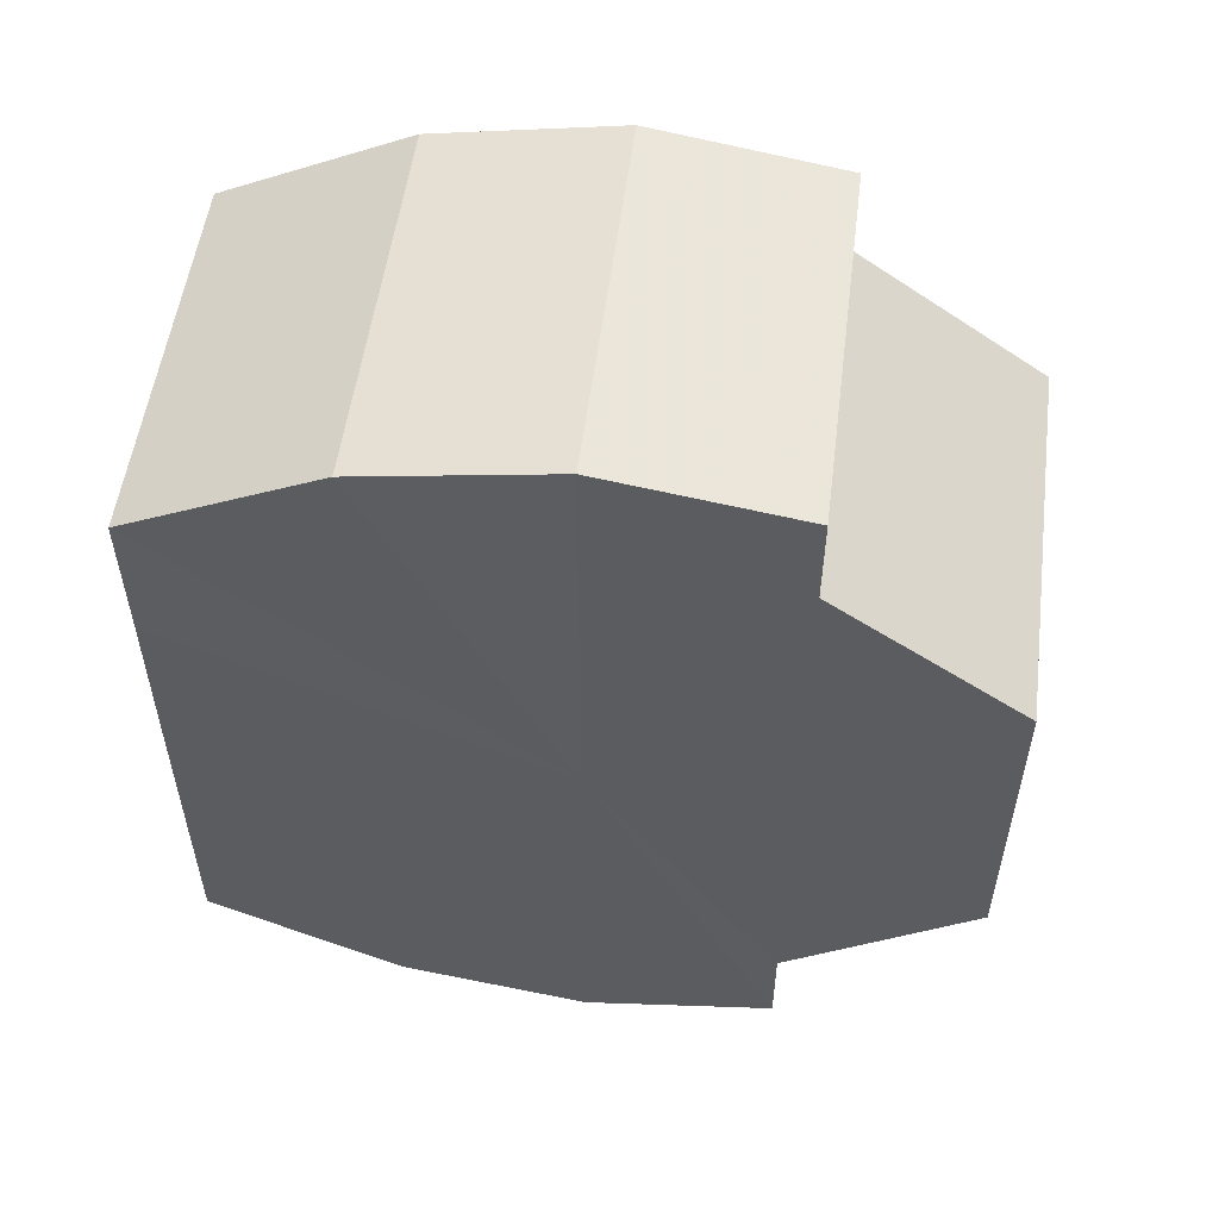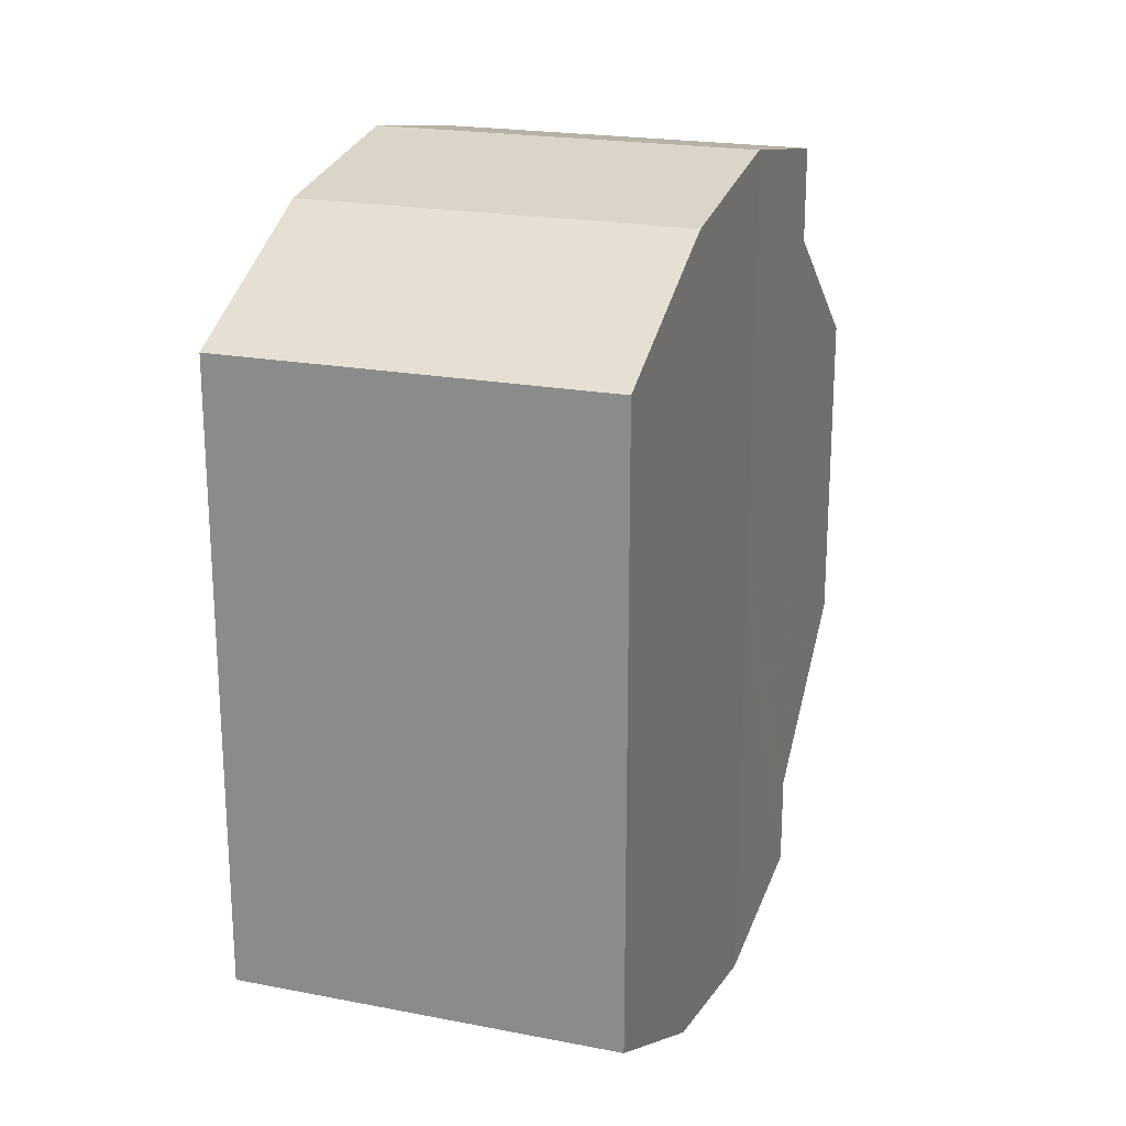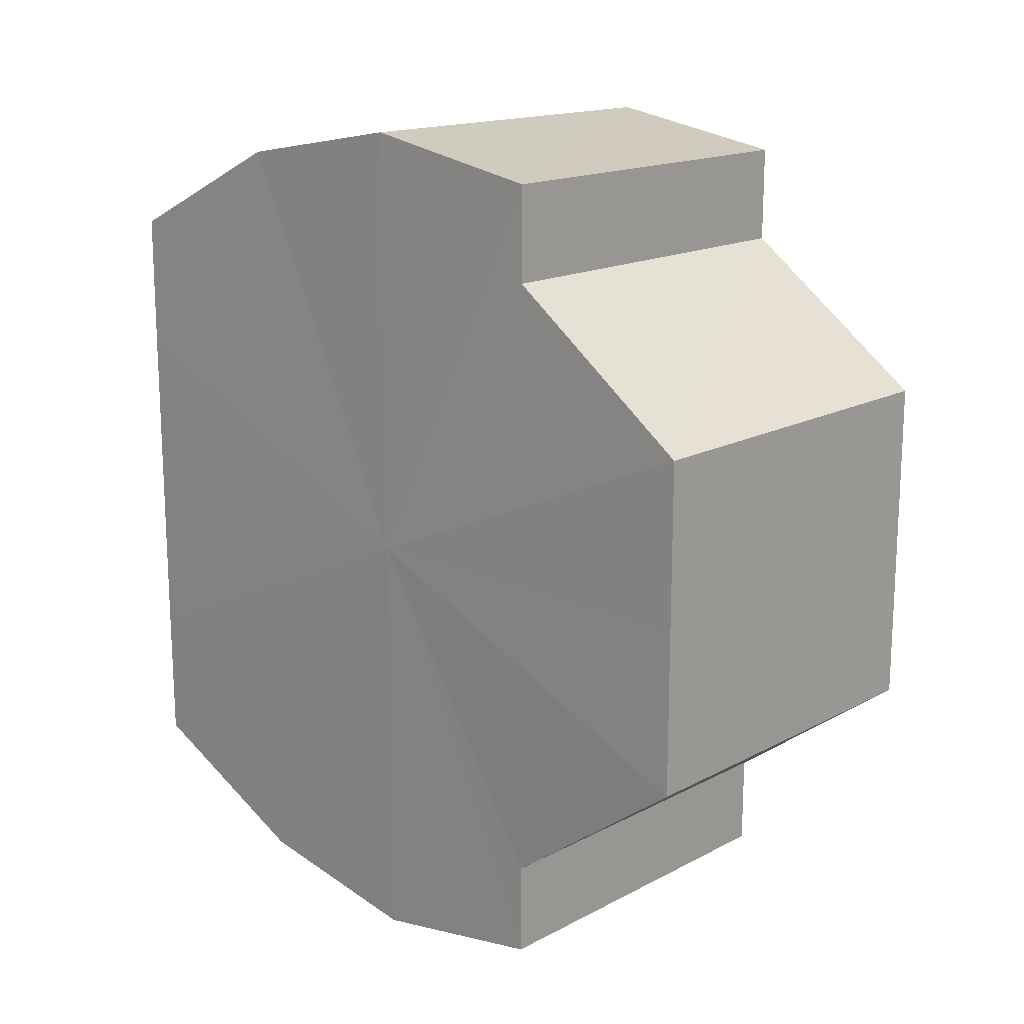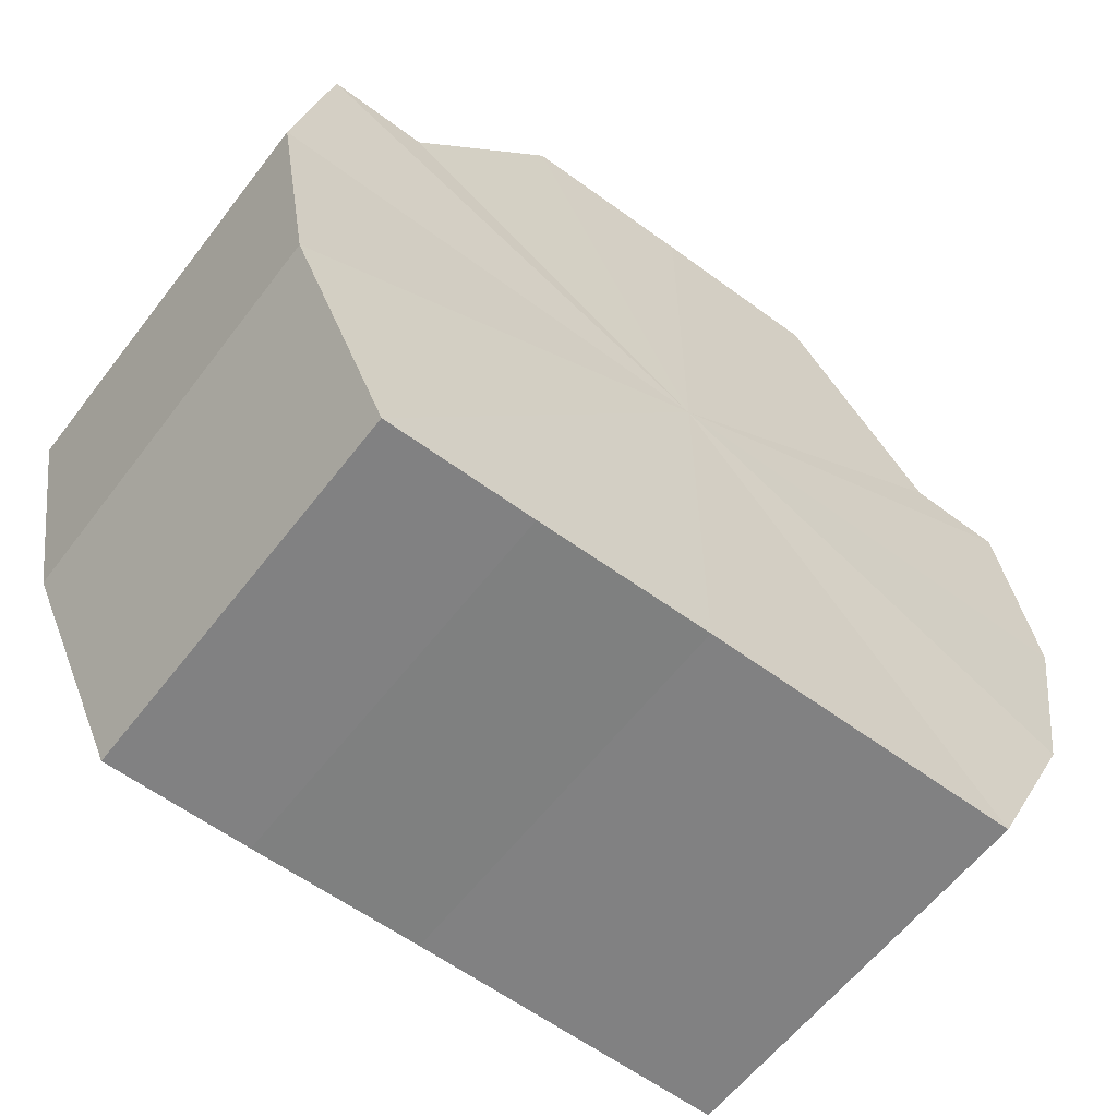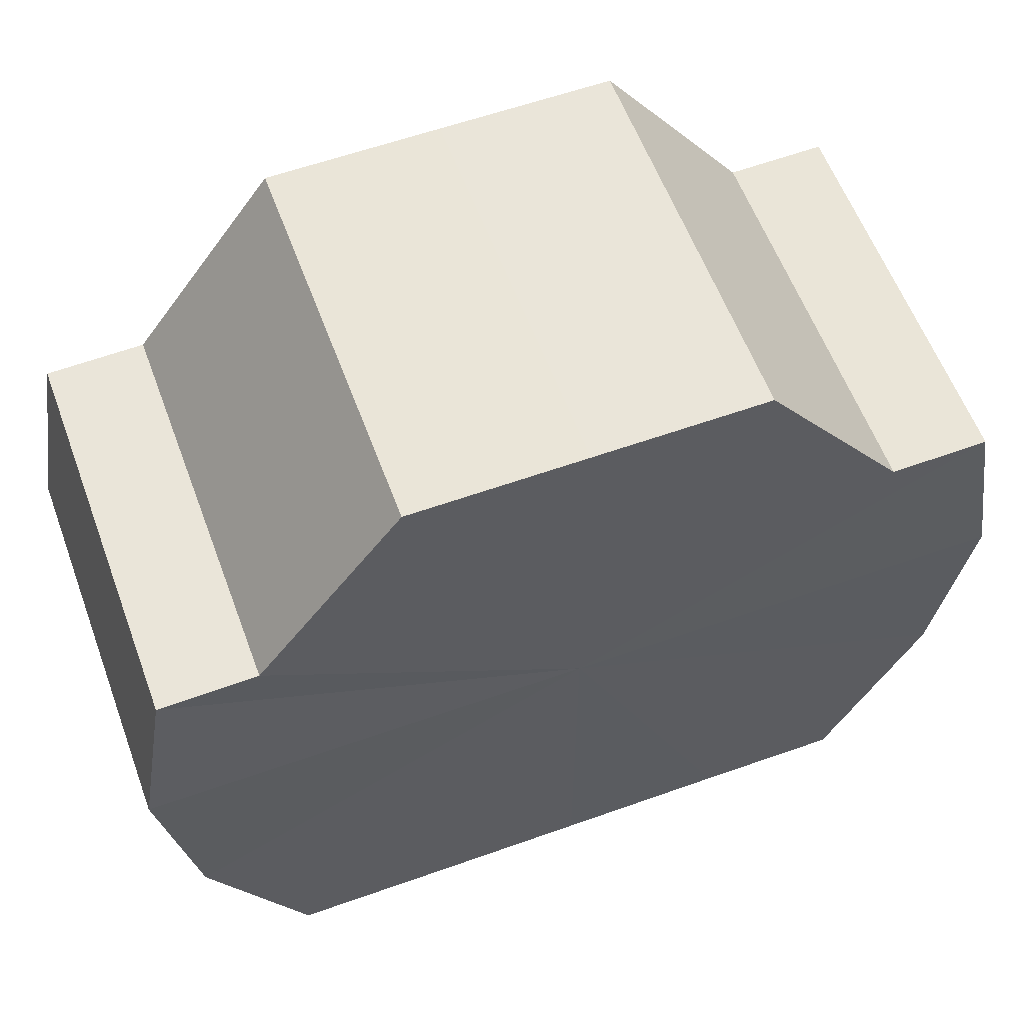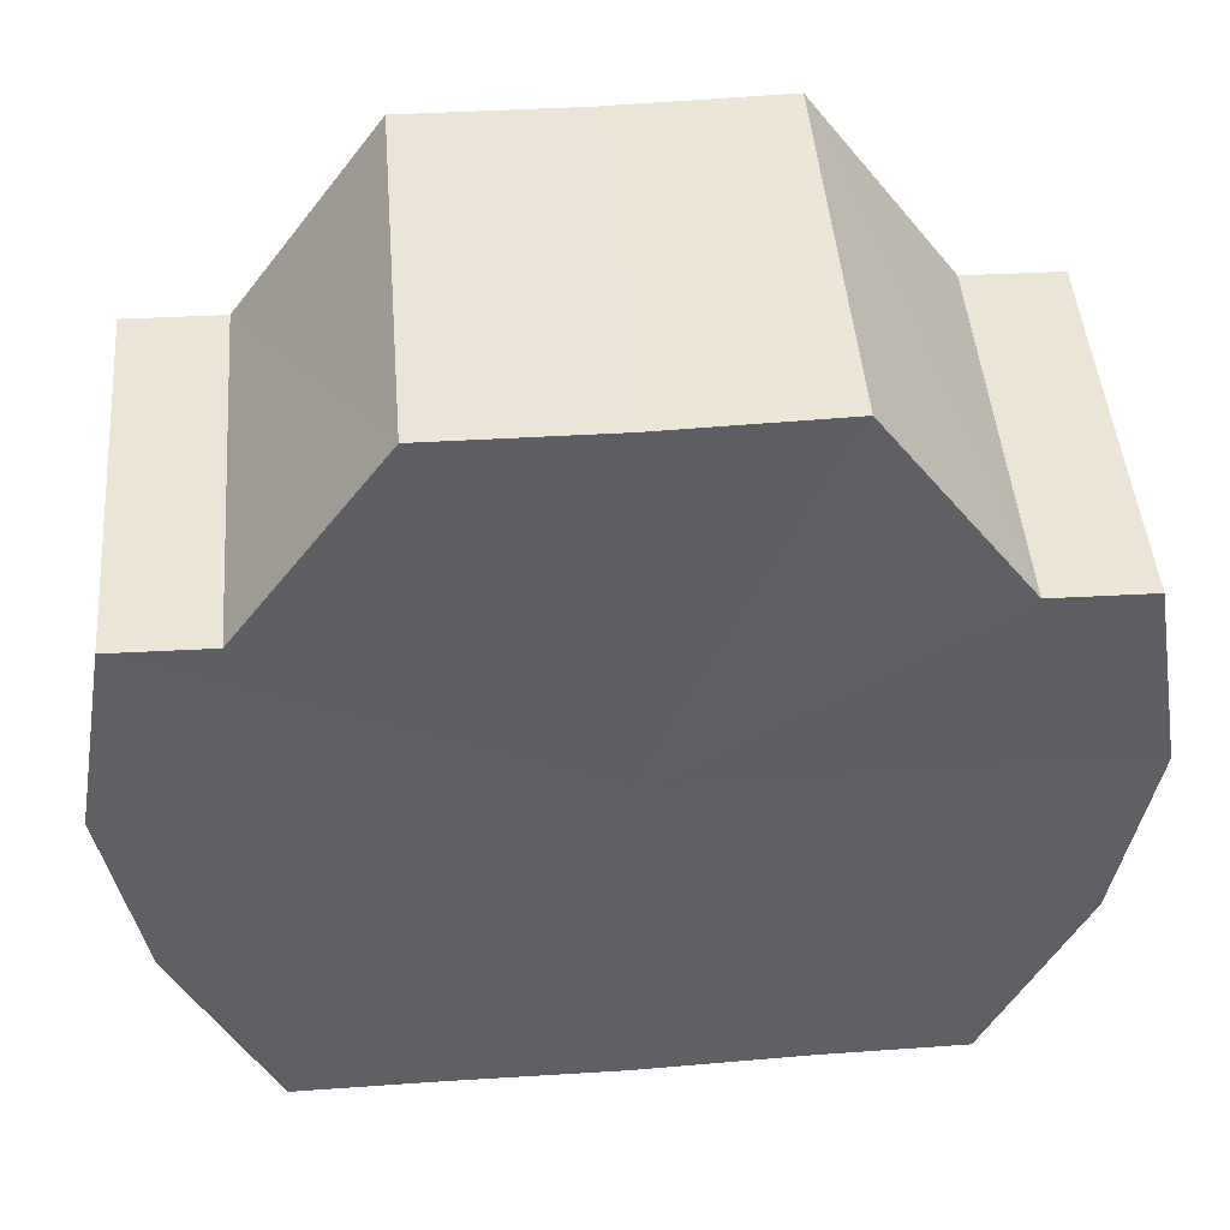
<metadata>
{"format":"obj","ext":"obj","renderer":"f3d","projection":"perspective","resolution":1024,"background":"white","views":[{"elev":54.1,"azim":97.2,"up":"+Z"},{"elev":21.0,"azim":19.1,"up":"+Z"},{"elev":16.4,"azim":133.2,"up":"+Z"},{"elev":-60.3,"azim":52.9,"up":"+Y"},{"elev":58.8,"azim":-110.2,"up":"+Y"},{"elev":45.8,"azim":-94.6,"up":"+Y"}]}
</metadata>
<code>
o 5075
v 2176 1862 6.247
v 2176 1862 6.249
v 2175 1862 6.247
v 2176 1862 6.254
v 2175 1862 6.249
v 2176 1862 6.249
v 2175 1862 6.249
v 2176 1862 6.261
v 2175 1862 6.254
v 2176 1862 6.27
v 2175 1862 6.261
v 2176 1862 6.247
v 2175 1862 6.247
v 2176 1862 6.278
v 2175 1862 6.27
v 2176 1862 6.286
v 2175 1862 6.278
v 2176 1862 6.249
v 2175 1862 6.249
v 2176 1862 6.291
v 2175 1862 6.286
v 2176 1862 6.292
v 2175 1862 6.291
v 2176 1862 6.291
v 2175 1862 6.292
v 2176 1862 6.254
v 2175 1862 6.254
v 2176 1862 6.261
v 2175 1862 6.261
v 2176 1862 6.27
v 2175 1862 6.27
v 2176 1862 6.278
v 2175 1862 6.278
v 2176 1862 6.286
v 2175 1862 6.286
v 2176 1862 6.291
v 2175 1862 6.291
v 2176 1862 6.292
v 2175 1862 6.292
v 2176 1862 6.291
v 2175 1862 6.291
v 2176 1862 6.27
v 2176 1862 6.292
v 2176 1862 6.286
v 2176 1862 6.291
v 2176 1862 6.278
v 2176 1862 6.286
v 2176 1862 6.27
v 2176 1862 6.278
v 2176 1862 6.261
v 2176 1862 6.27
v 2176 1862 6.254
v 2176 1862 6.261
v 2176 1862 6.254
v 2176 1862 6.249
v 2176 1862 6.247
v 2176 1862 6.249
v 2175 1862 6.254
v 2175 1862 6.249
v 2175 1862 6.261
v 2176 1862 6.254
v 2175 1862 6.27
v 2176 1862 6.261
v 2175 1862 6.278
v 2176 1862 6.27
v 2175 1862 6.286
v 2176 1862 6.278
v 2175 1862 6.291
v 2176 1862 6.286
v 2176 1862 6.291
v 2176 1862 6.286
v 2176 1862 6.278
v 2175 1862 6.286
v 2176 1862 6.27
v 2175 1862 6.278
v 2176 1862 6.261
v 2175 1862 6.27
v 2176 1862 6.254
v 2175 1862 6.261
v 2176 1862 6.249
v 2175 1862 6.254
v 2175 1862 6.27
v 2175 1862 6.247
v 2175 1862 6.249
v 2175 1862 6.249
v 2175 1862 6.254
v 2175 1862 6.254
v 2175 1862 6.261
v 2175 1862 6.261
v 2175 1862 6.27
v 2175 1862 6.27
v 2175 1862 6.278
v 2175 1862 6.278
v 2175 1862 6.286
v 2175 1862 6.286
v 2175 1862 6.291
v 2175 1862 6.291
v 2175 1862 6.292
f 1 2 3
f 2 4 5
f 6 1 7
f 4 8 9
f 8 10 11
f 7 12 13
f 10 14 15
f 14 16 17
f 13 18 19
f 16 20 21
f 20 22 23
f 22 24 25
f 19 26 27
f 27 28 29
f 29 30 31
f 31 32 33
f 33 34 35
f 35 36 37
f 37 38 39
f 39 40 41
f 42 40 43
f 42 44 40
f 42 43 45
f 42 46 44
f 42 45 47
f 42 48 46
f 42 47 49
f 42 50 48
f 42 49 51
f 42 52 50
f 42 51 53
f 42 53 54
f 42 54 55
f 42 55 56
f 42 57 52
f 42 56 57
f 58 57 59
f 60 61 58
f 62 63 60
f 64 65 62
f 66 67 64
f 68 69 66
f 70 71 68
f 71 72 73
f 72 74 75
f 74 76 77
f 76 78 79
f 78 80 81
f 82 83 84
f 82 85 83
f 82 84 86
f 82 87 85
f 82 86 88
f 82 89 87
f 82 88 90
f 82 91 89
f 82 90 92
f 82 93 91
f 82 92 94
f 82 95 93
f 82 94 96
f 82 97 95
f 82 96 98
f 82 98 97

</code>
